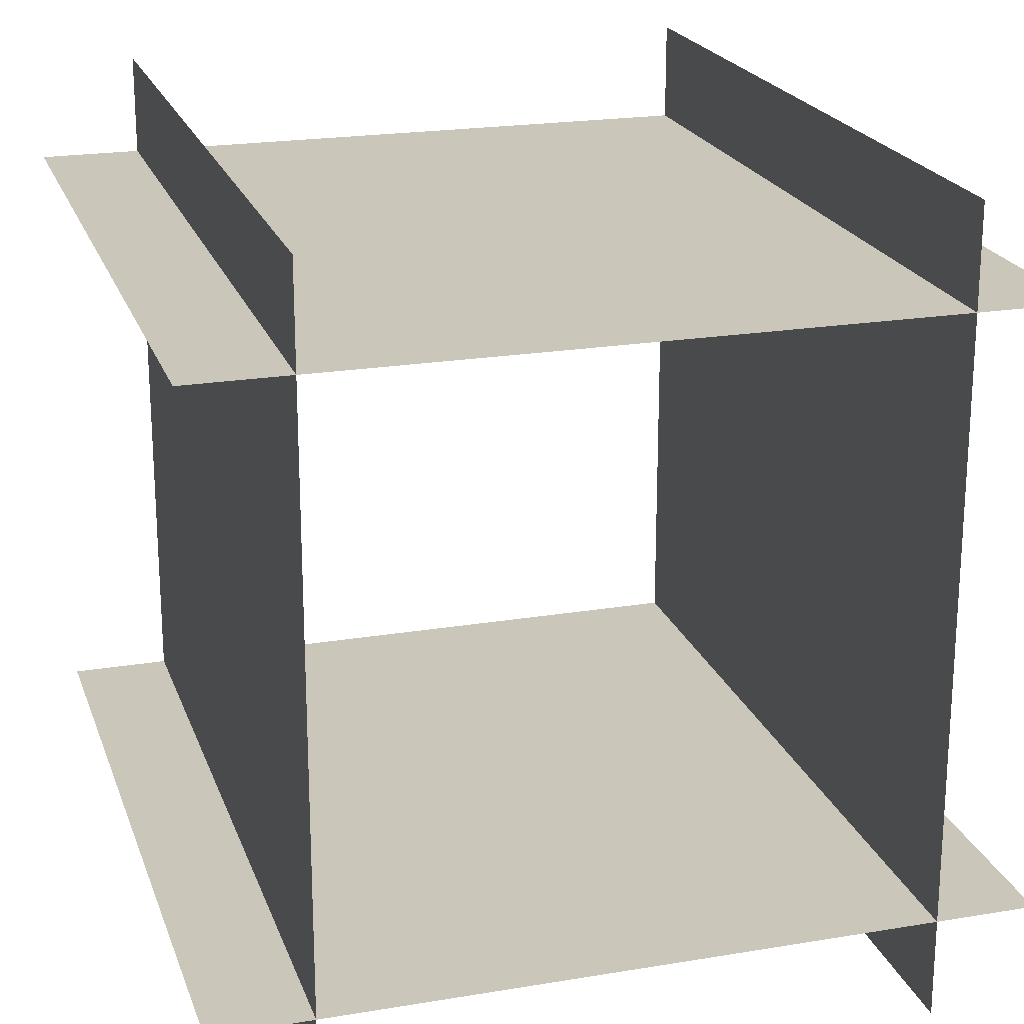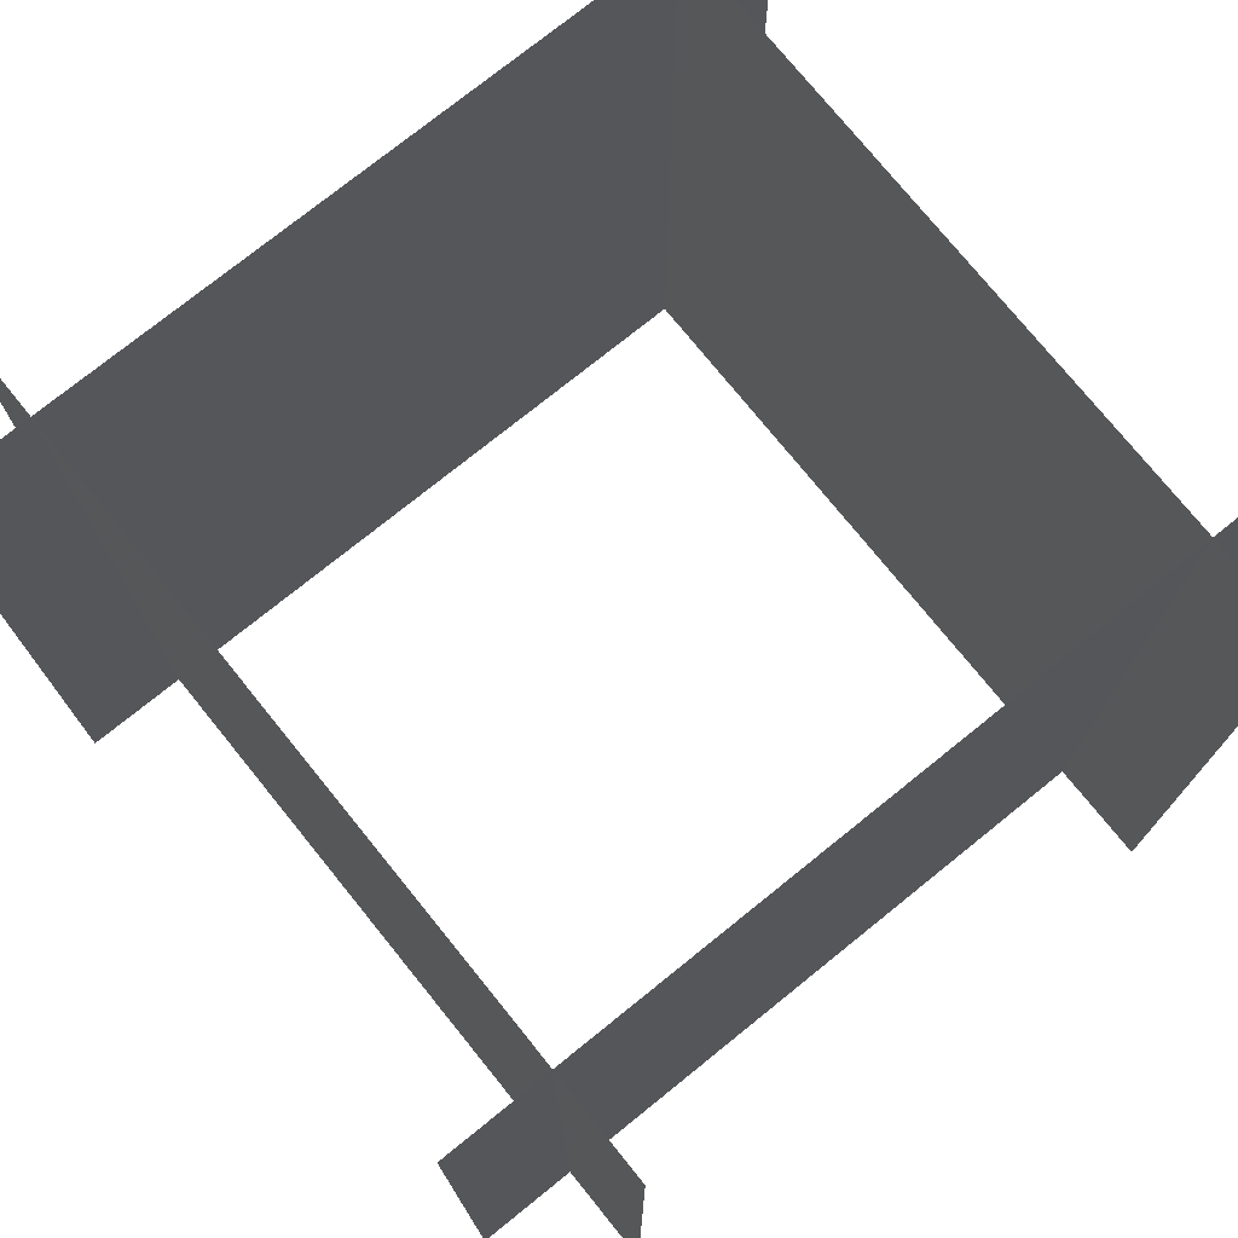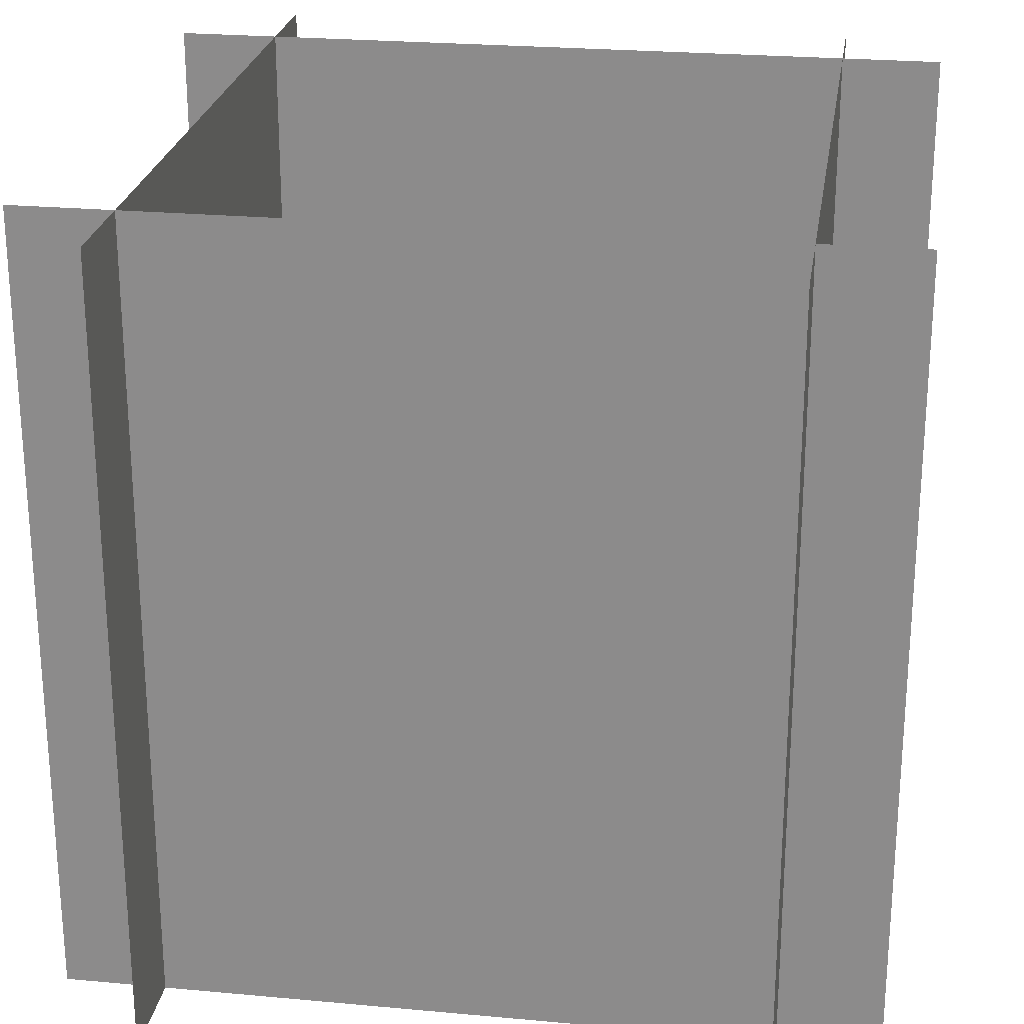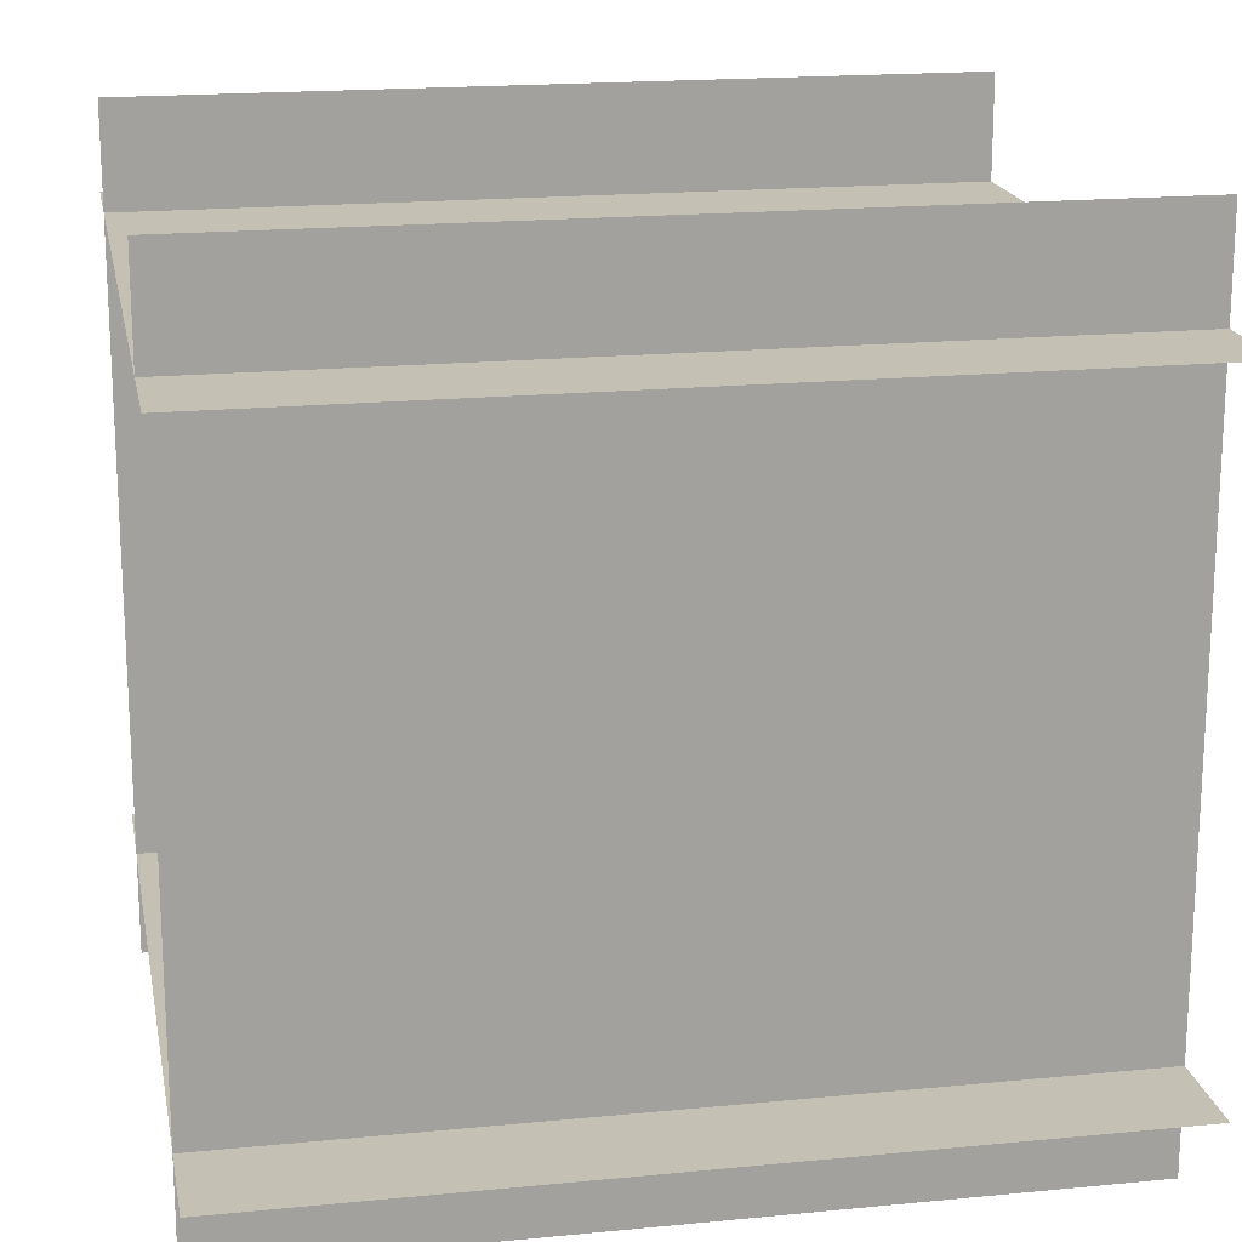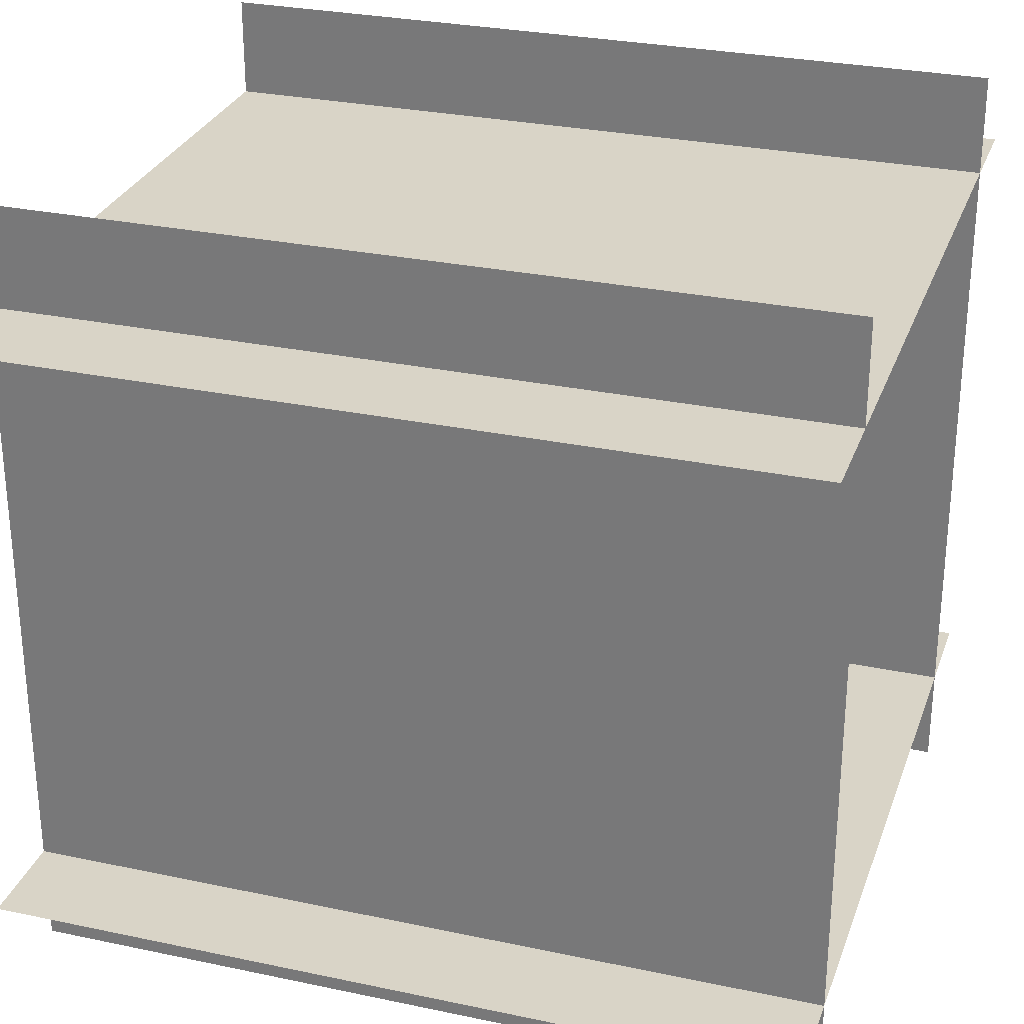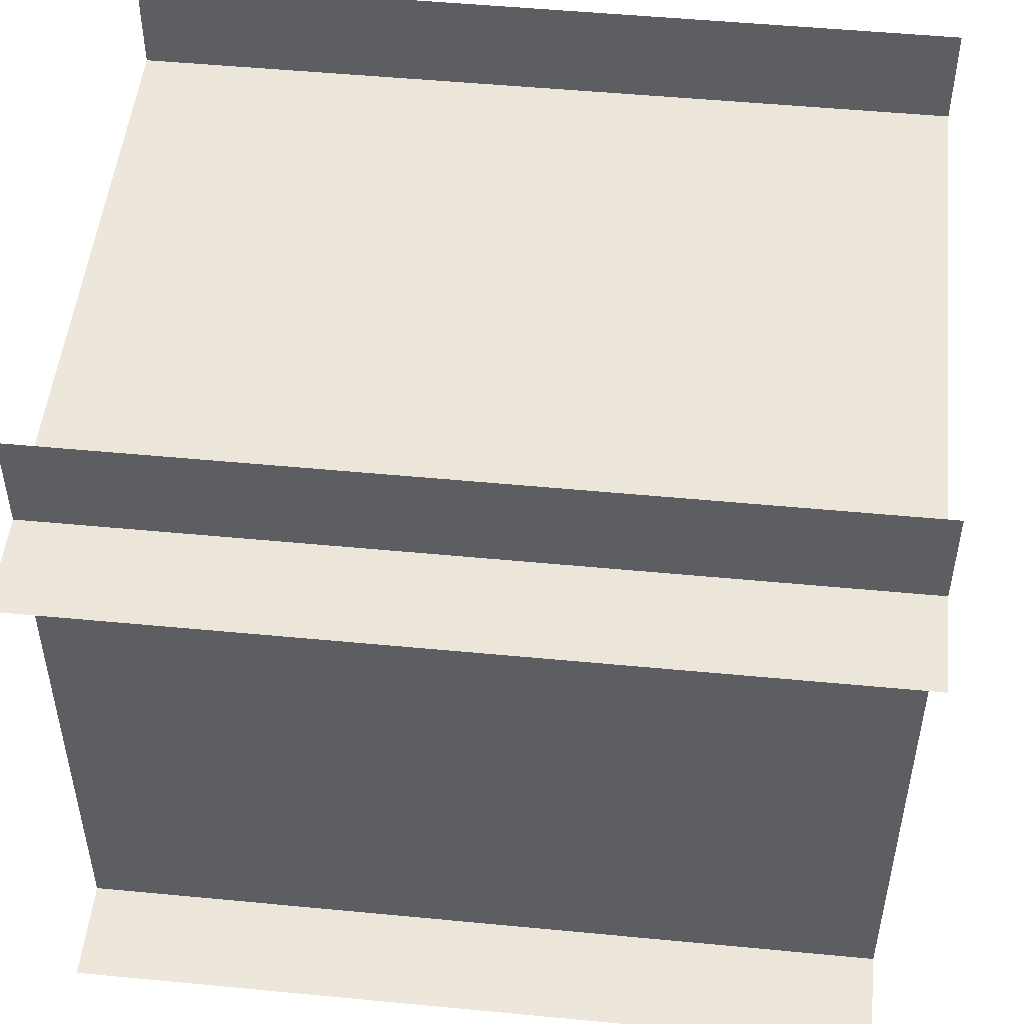
<metadata>
{"format":"obj","ext":"obj","renderer":"f3d","projection":"perspective","resolution":1024,"background":"white","views":[{"elev":21.2,"azim":163.4,"up":"+Z"},{"elev":75.3,"azim":51.1,"up":"+Y"},{"elev":24.5,"azim":98.6,"up":"+Y"},{"elev":18.3,"azim":79.3,"up":"+Z"},{"elev":28.6,"azim":-72.3,"up":"+Z"},{"elev":50.4,"azim":-84.0,"up":"+Z"}]}
</metadata>
<code>
o Plane.003_Plane.004
v -1 1 0.75
v -1 -1 0.75
v 1 1 0.75
v 1 -1 0.75
f 1 2 4 3
o Plane.002_Plane.003
v -1 1 -0.75
v -1 -1 -0.75
v 1 1 -0.75
v 1 -1 -0.75
f 5 6 8 7
o Plane_Plane.002
v 0.75 1 1
v 0.75 -1 1
v 0.75 1 -1
v 0.75 -1 -1
f 9 10 12 11
o Plane.001
v -0.75 1 1
v -0.75 -1 1
v -0.75 1 -1
v -0.75 -1 -1
f 13 14 16 15

</code>
